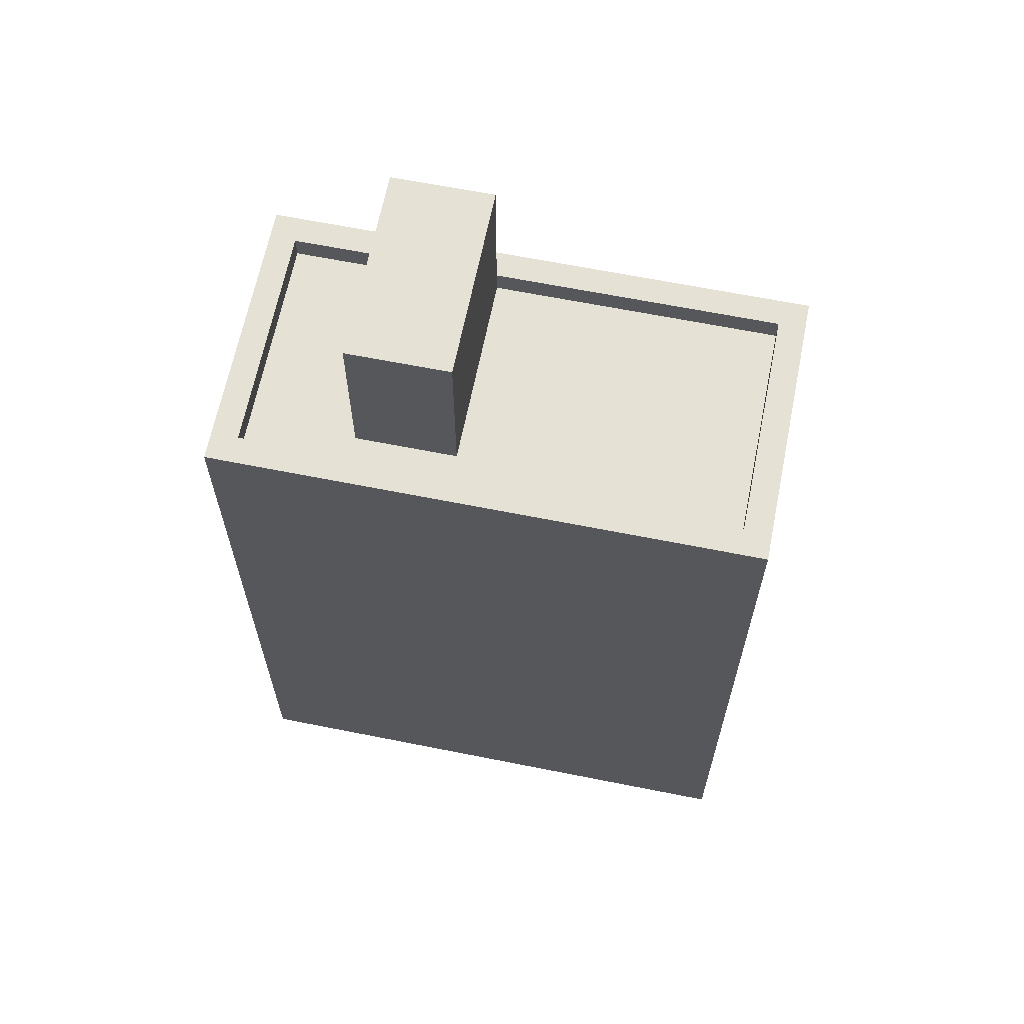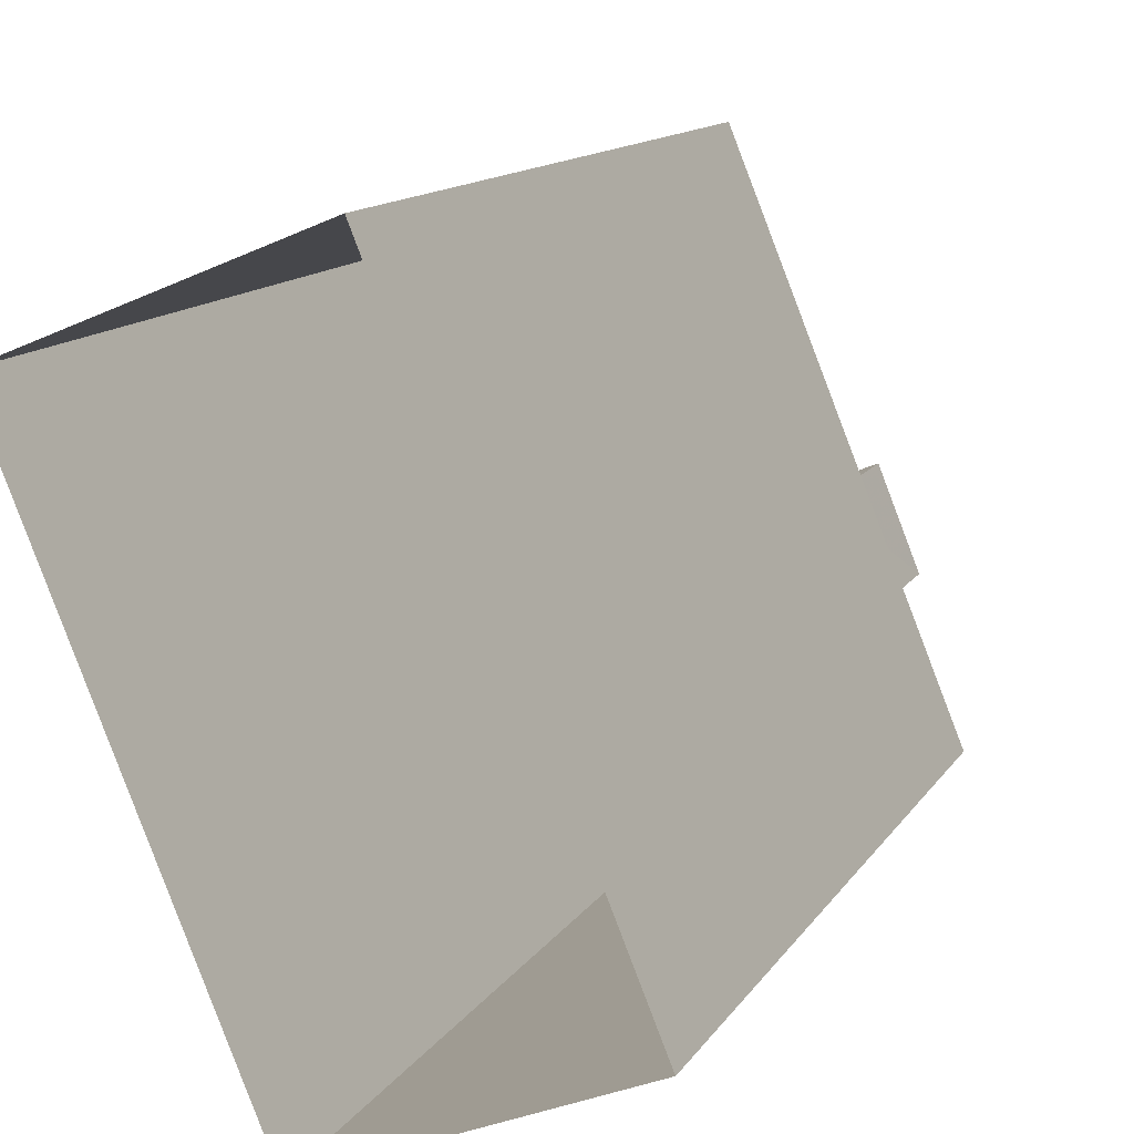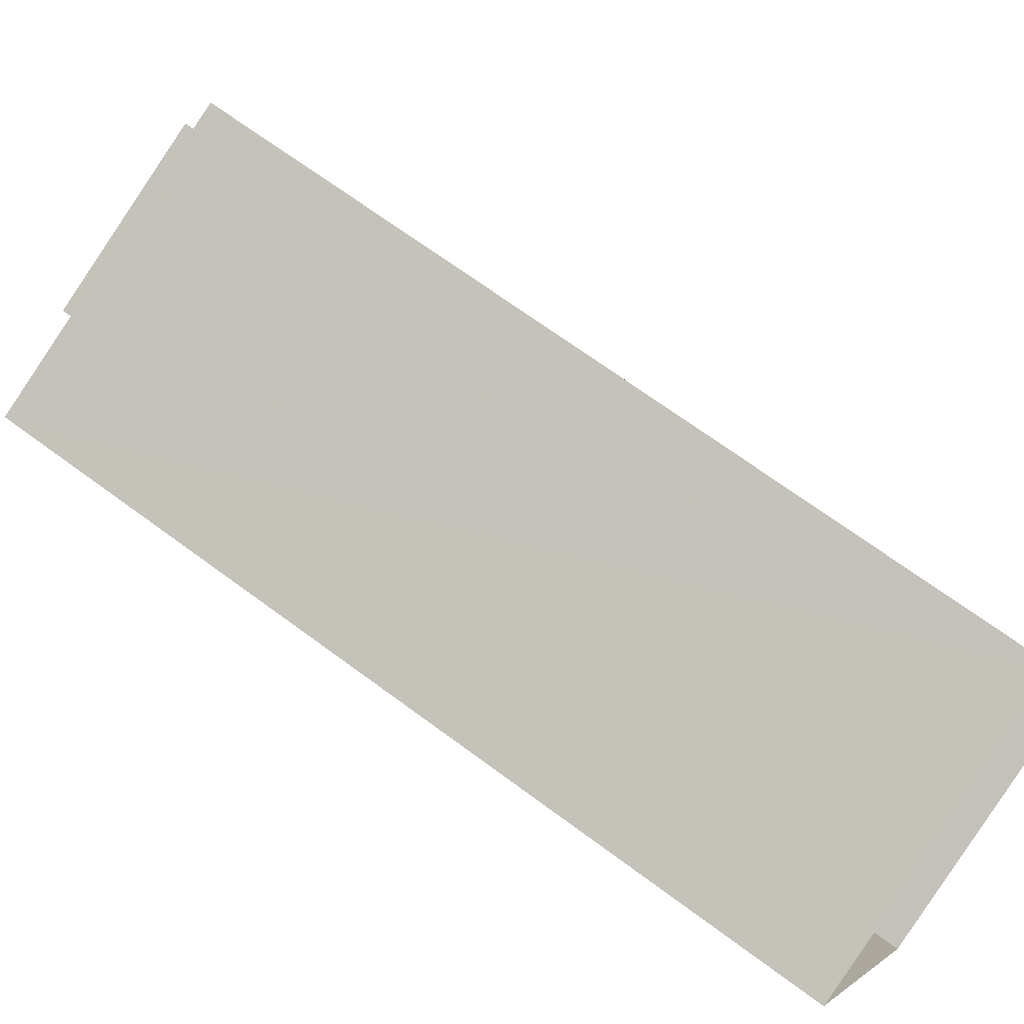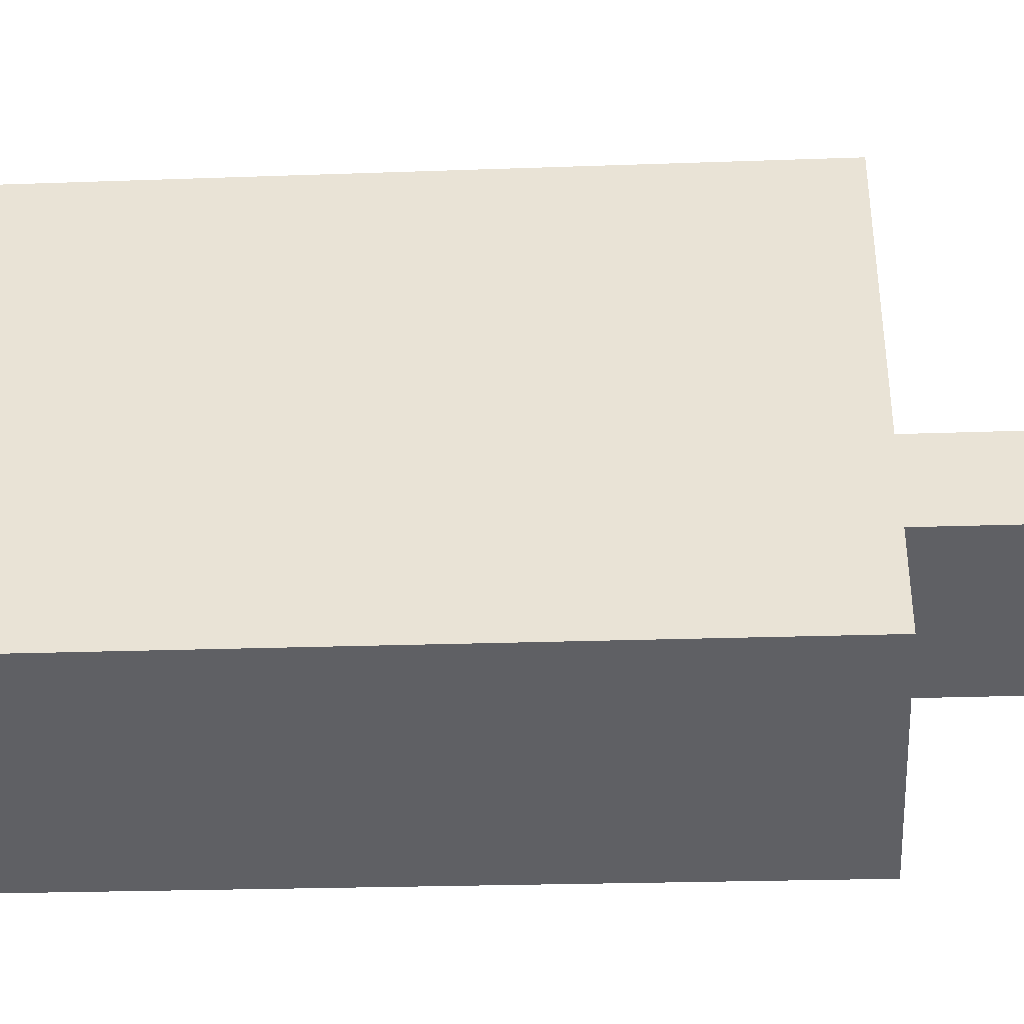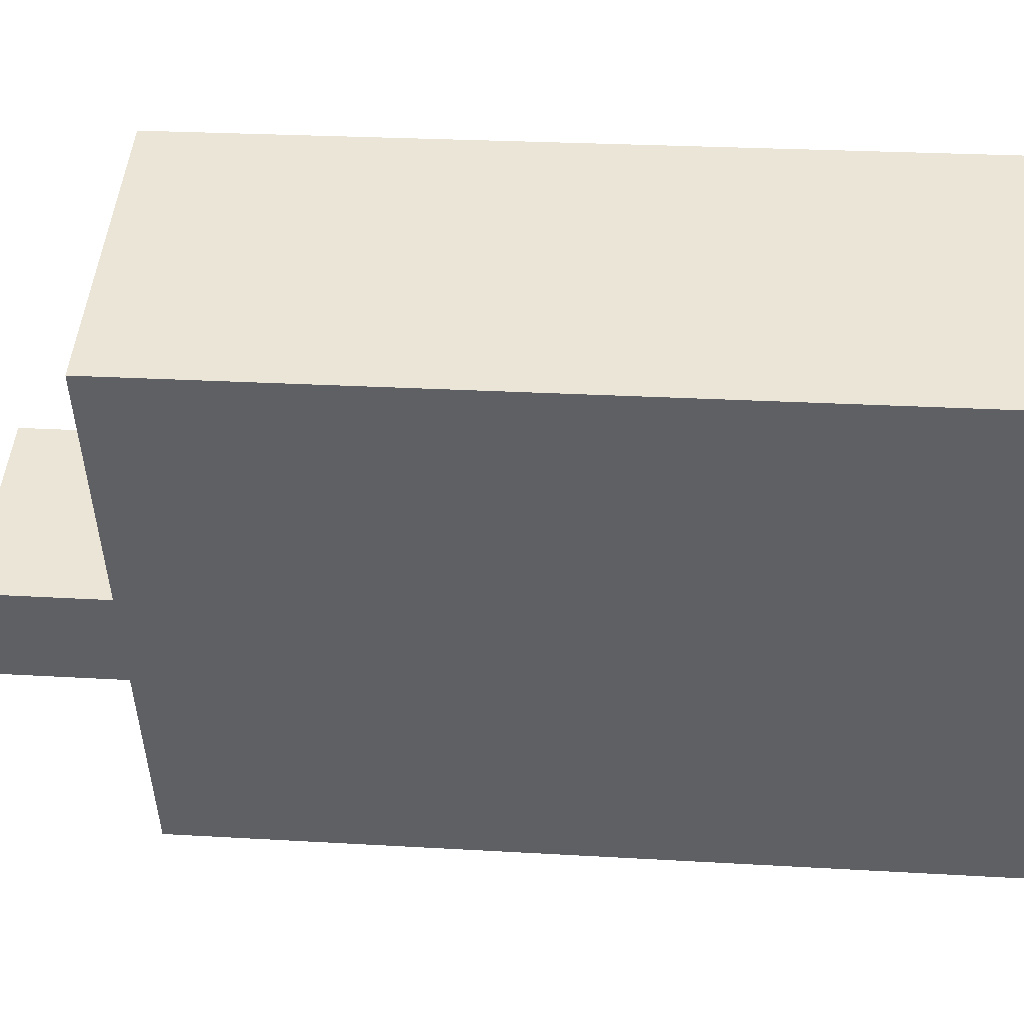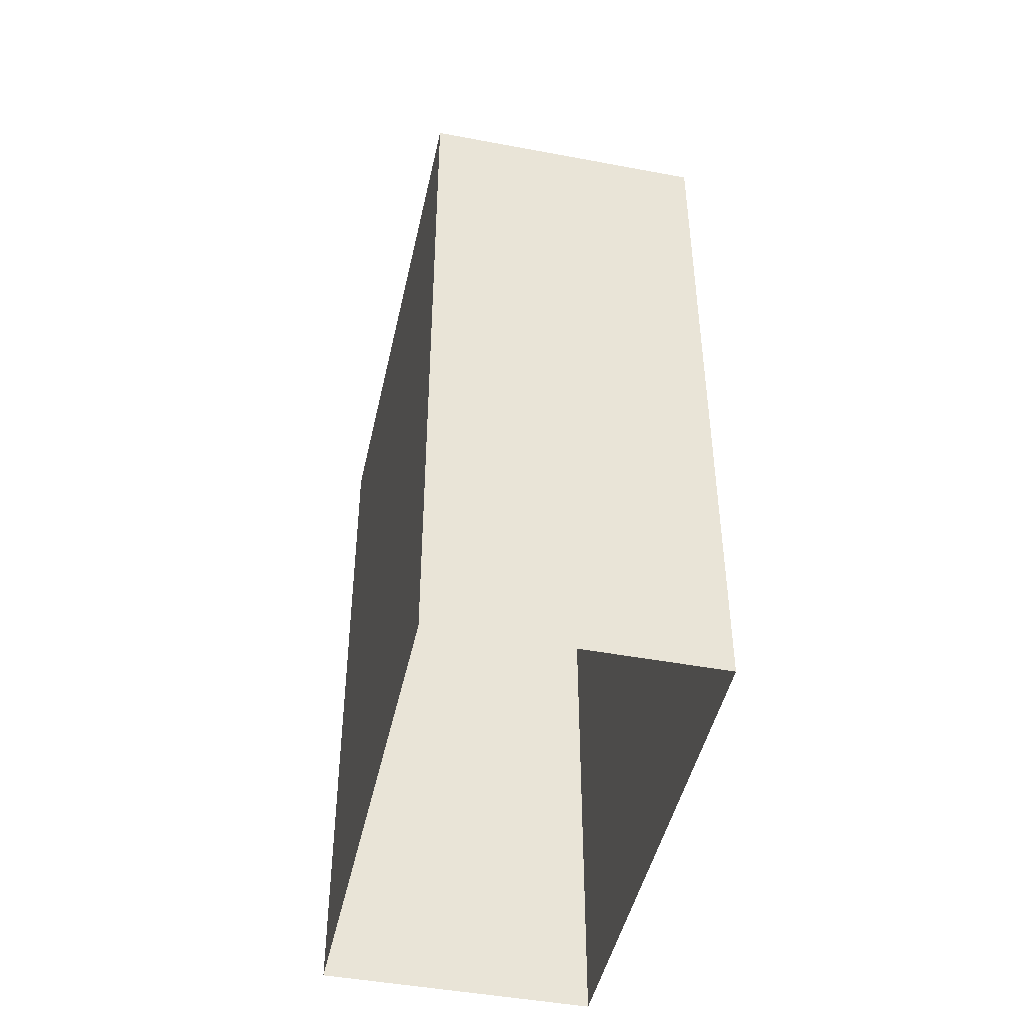
<metadata>
{"format":"obj","ext":"obj","renderer":"f3d","projection":"perspective","resolution":1024,"background":"white","views":[{"elev":64.6,"azim":79.1,"up":"+Z"},{"elev":12.6,"azim":-159.6,"up":"+Y"},{"elev":67.1,"azim":126.9,"up":"+Y"},{"elev":-22.7,"azim":-86.3,"up":"+Y"},{"elev":24.1,"azim":95.7,"up":"+Y"},{"elev":-45.8,"azim":145.5,"up":"+Z"}]}
</metadata>
<code>
v -7025 -3.709e+04 13.24
v -7022 -3.709e+04 15.74
v -7025 -3.709e+04 15.74
v -7022 -3.709e+04 13.24
v -7024 -3.708e+04 13.24
v -7024 -3.708e+04 15.74
v -7021 -3.709e+04 15.74
v -7021 -3.709e+04 13.24
v -7019 -3.708e+04 13.24
v -7019 -3.708e+04 13.59
v -7020 -3.708e+04 13.24
v -7022 -3.708e+04 13.59
v -7022 -3.708e+04 13.24
v -7022 -3.709e+04 13.59
v -7022 -3.709e+04 13.24
v -7025 -3.709e+04 13.24
v -7025 -3.709e+04 13.59
v -7023 -3.709e+04 13.24
v -7022 -3.709e+04 13.59
v -7022 -3.709e+04 2.373
v -7019 -3.708e+04 2.373
v -7019 -3.708e+04 13.59
v -7026 -3.709e+04 2.374
v -7026 -3.709e+04 13.59
v -7023 -3.708e+04 13.59
v -7023 -3.708e+04 2.375
f 23 26 21
f 20 23 21
f 1 2 3
f 1 4 2
f 5 1 3
f 6 5 3
f 7 5 6
f 7 8 5
f 2 8 7
f 2 4 8
f 9 10 11
f 11 12 13
f 11 10 12
f 14 9 15
f 14 10 9
f 16 17 18
f 18 14 15
f 18 17 14
f 13 17 16
f 13 12 17
f 19 20 21
f 22 19 21
f 19 23 20
f 19 24 23
f 24 25 26
f 23 24 26
f 22 21 26
f 25 22 26
f 7 3 2
f 7 6 3
f 15 9 8
f 18 15 4
f 9 11 8
f 4 15 8
f 1 16 18
f 16 5 13
f 13 5 11
f 11 5 8
f 18 4 1
f 16 1 5
f 12 22 25
f 24 19 14
f 17 24 14
f 14 19 22
f 10 22 12
f 14 22 10
f 24 12 25
f 24 17 12

</code>
